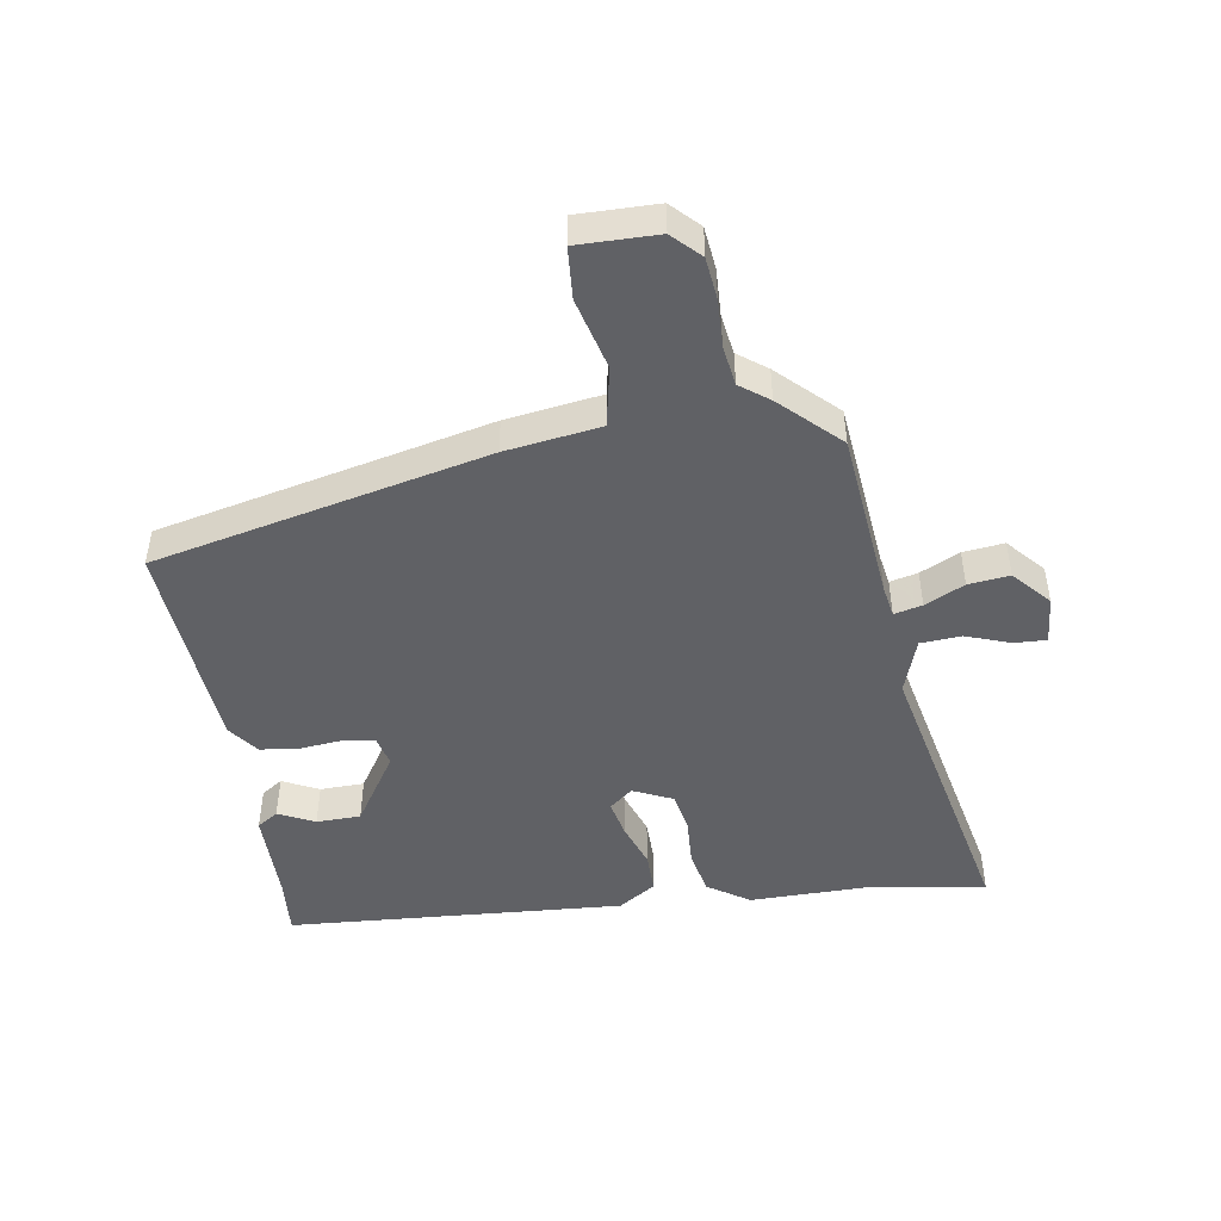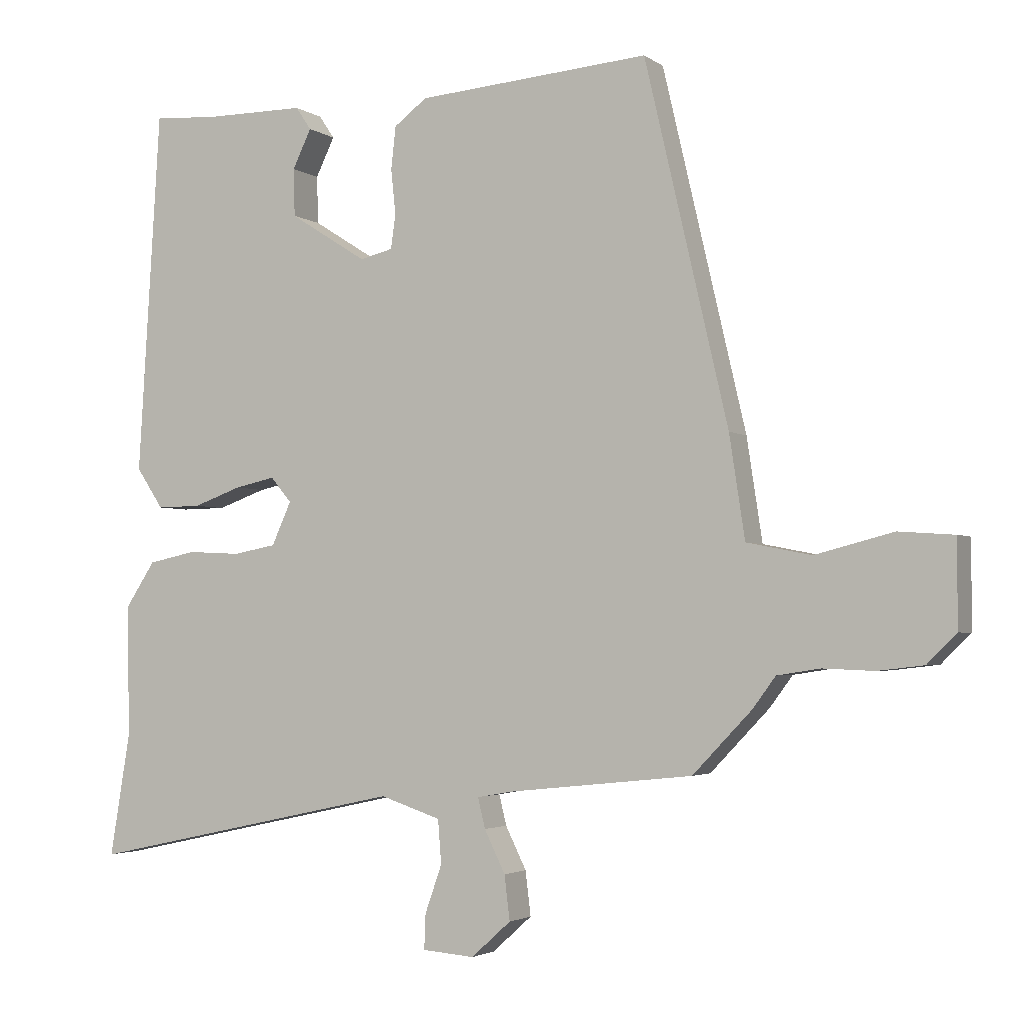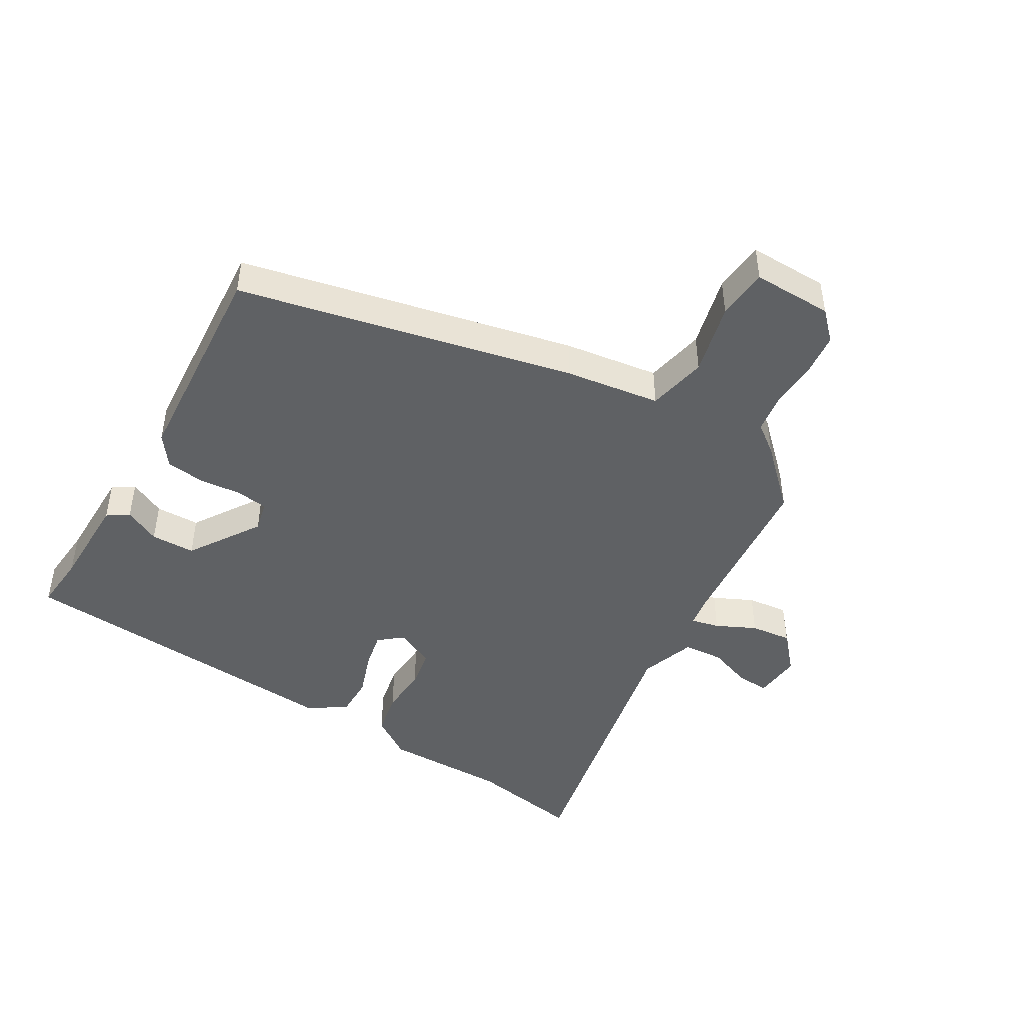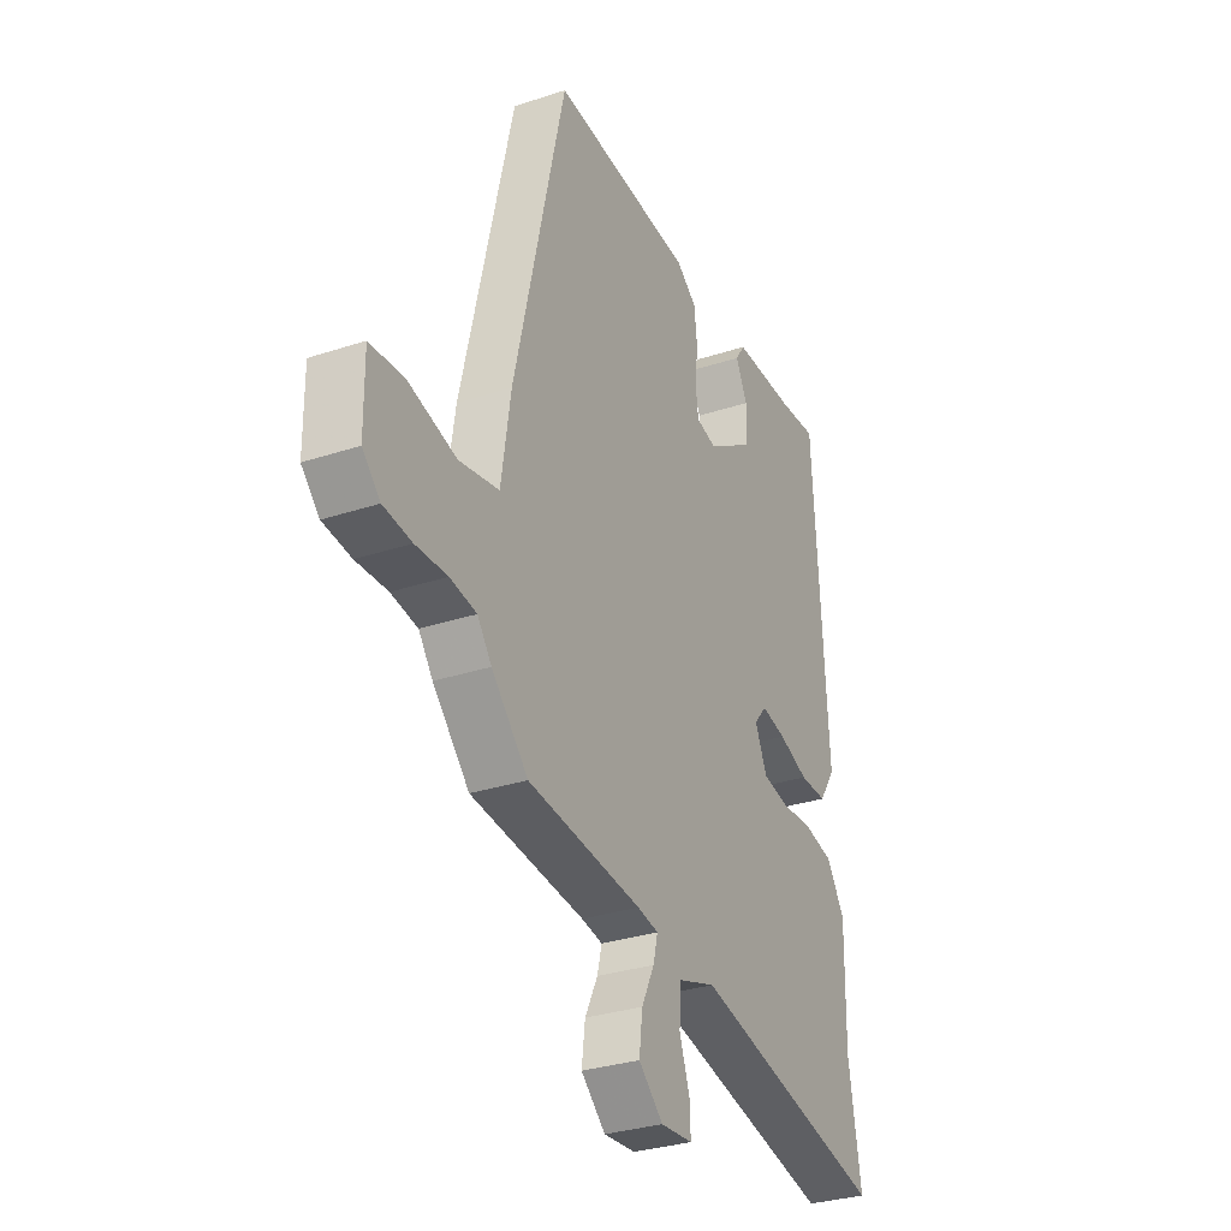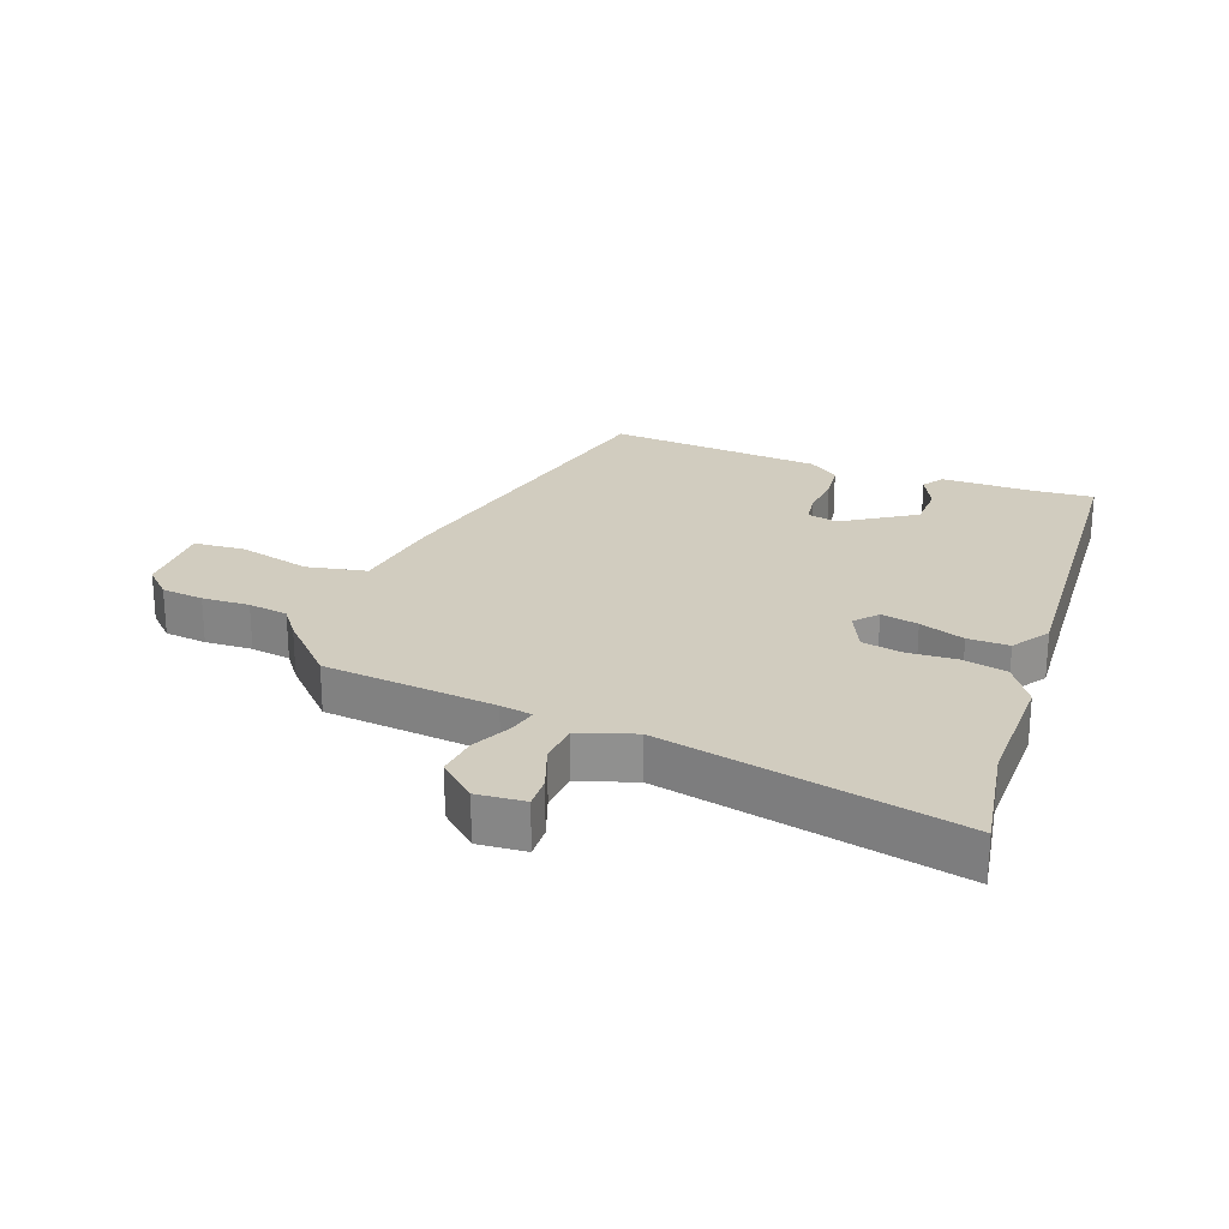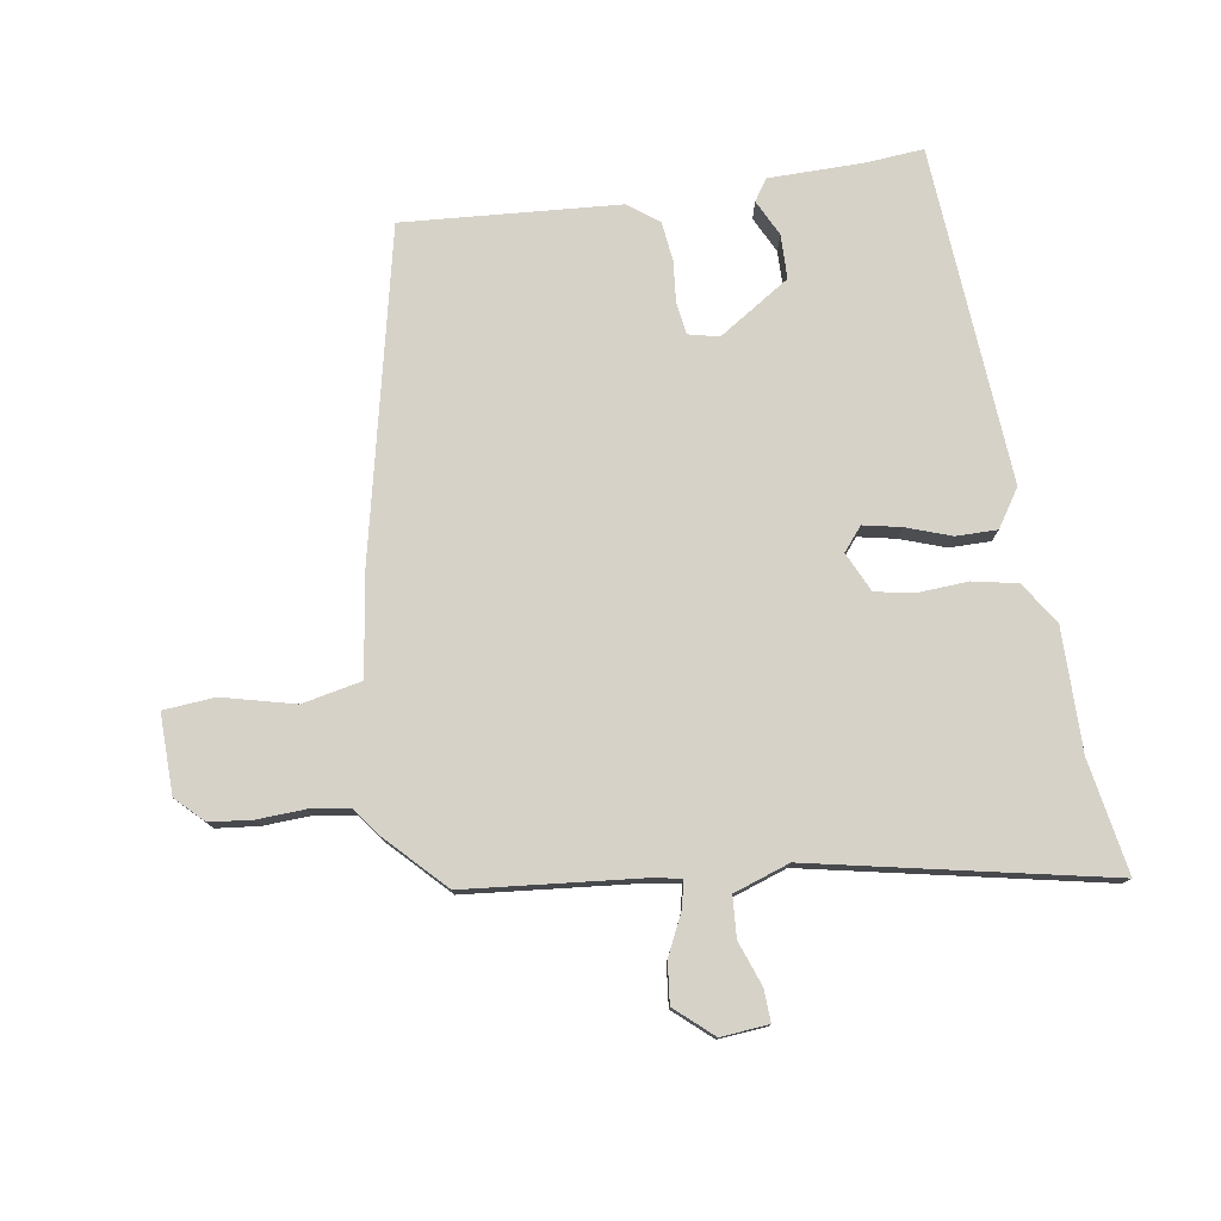
<metadata>
{"format":"obj","ext":"obj","renderer":"f3d","projection":"perspective","resolution":1024,"background":"white","views":[{"elev":-47.2,"azim":98.7,"up":"+Y"},{"elev":-2.9,"azim":25.5,"up":"+Z"},{"elev":-45.5,"azim":58.8,"up":"+Y"},{"elev":-31.1,"azim":115.3,"up":"+Z"},{"elev":24.2,"azim":-159.8,"up":"+Y"},{"elev":77.6,"azim":170.5,"up":"+Y"}]}
</metadata>
<code>
v -0.445 0.07 0.491
v -0.354 0.07 0.484
v -0.2 0.07 0.484
v -0.177 0.07 0.45
v -0.205 0.07 0.392
v -0.203 0.07 0.321
v -0.088 0.07 0.248
v -0.039 0.07 0.26
v -0.032 0.07 0.311
v -0.039 0.07 0.378
v -0.032 0.07 0.441
v 0.017 0.07 0.478
v 0.363 0.07 0.506
v 0.487 0.07 -0.028
v 0.51 0.07 -0.18
v 0.606 0.07 -0.199
v 0.722 0.07 -0.169
v 0.805 0.07 -0.175
v 0.804 0.07 -0.303
v 0.761 0.07 -0.346
v 0.693 0.07 -0.354
v 0.617 0.07 -0.351
v 0.553 0.07 -0.361
v 0.519 0.07 -0.407
v 0.431 0.07 -0.499
v 0.155 0.07 -0.528
v 0.104 0.07 -0.537
v 0.115 0.07 -0.582
v 0.146 0.07 -0.645
v 0.154 0.07 -0.711
v 0.095 0.07 -0.764
v 0.018 0.07 -0.758
v 0.02 0.07 -0.706
v 0.045 0.07 -0.635
v 0.04 0.07 -0.57
v -0.05 0.07 -0.54
v -0.523 0.07 -0.642
v -0.493 0.07 -0.46
v -0.496 0.07 -0.262
v -0.452 0.07 -0.195
v -0.381 0.07 -0.18
v -0.302 0.07 -0.184
v -0.238 0.07 -0.172
v -0.209 0.07 -0.108
v -0.24 0.07 -0.071
v -0.3 0.07 -0.084
v -0.372 0.07 -0.11
v -0.438 0.07 -0.111
v -0.478 0.07 -0.051
v -0.445 0 0.491
v -0.354 0 0.484
v -0.2 0 0.484
v -0.177 0 0.45
v -0.205 0 0.392
v -0.203 0 0.321
v -0.088 0 0.248
v -0.039 0 0.26
v -0.032 0 0.311
v -0.039 0 0.378
v -0.032 0 0.441
v 0.017 0 0.478
v 0.363 0 0.506
v 0.487 0 -0.028
v 0.51 0 -0.18
v 0.606 0 -0.199
v 0.722 0 -0.169
v 0.805 0 -0.175
v 0.804 0 -0.303
v 0.761 0 -0.346
v 0.693 0 -0.354
v 0.617 0 -0.351
v 0.553 0 -0.361
v 0.519 0 -0.407
v 0.431 0 -0.499
v 0.155 0 -0.528
v 0.104 0 -0.537
v 0.115 0 -0.582
v 0.146 0 -0.645
v 0.154 0 -0.711
v 0.095 0 -0.764
v 0.018 0 -0.758
v 0.02 0 -0.706
v 0.045 0 -0.635
v 0.04 0 -0.57
v -0.05 0 -0.54
v -0.523 0 -0.642
v -0.493 0 -0.46
v -0.496 0 -0.262
v -0.452 0 -0.195
v -0.381 0 -0.18
v -0.302 0 -0.184
v -0.238 0 -0.172
v -0.209 0 -0.108
v -0.24 0 -0.071
v -0.3 0 -0.084
v -0.372 0 -0.11
v -0.438 0 -0.111
v -0.478 0 -0.051
f 49 1 2
f 48 49 2
f 47 48 2
f 46 47 2
f 45 46 2 3
f 40 41 42
f 39 40 42
f 38 39 42
f 38 42 43
f 37 38 43
f 36 37 43
f 35 36 43 44
f 32 33 34
f 31 32 34
f 30 31 34
f 29 30 34
f 28 29 34
f 27 28 34 35
f 23 24 25 26
f 23 26 27
f 20 21 22
f 19 20 22
f 18 19 22
f 17 18 22
f 16 17 22
f 15 16 22 23
f 13 14 15
f 12 13 15
f 11 12 15
f 10 11 15
f 9 10 15
f 15 23 27
f 9 15 27
f 8 9 27
f 3 4 5
f 45 3 5
f 44 45 5 6
f 27 35 44
f 8 27 44
f 7 8 44
f 6 7 44
f 51 50 98
f 51 98 97
f 51 97 96
f 51 96 95
f 52 51 95 94
f 91 90 89
f 91 89 88
f 91 88 87
f 92 91 87
f 92 87 86
f 92 86 85
f 93 92 85 84
f 83 82 81
f 83 81 80
f 83 80 79
f 83 79 78
f 83 78 77
f 84 83 77 76
f 75 74 73 72
f 76 75 72
f 71 70 69
f 71 69 68
f 71 68 67
f 71 67 66
f 71 66 65
f 72 71 65 64
f 64 63 62
f 64 62 61
f 64 61 60
f 64 60 59
f 64 59 58
f 76 72 64
f 76 64 58
f 76 58 57
f 54 53 52
f 54 52 94
f 55 54 94 93
f 93 84 76
f 93 76 57
f 93 57 56
f 93 56 55
f 1 50 51 2
f 2 51 52 3
f 3 52 53 4
f 4 53 54 5
f 5 54 55 6
f 6 55 56 7
f 7 56 57 8
f 8 57 58 9
f 9 58 59 10
f 10 59 60 11
f 11 60 61 12
f 12 61 62 13
f 13 62 63 14
f 14 63 64 15
f 15 64 65 16
f 16 65 66 17
f 17 66 67 18
f 18 67 68 19
f 19 68 69 20
f 20 69 70 21
f 21 70 71 22
f 22 71 72 23
f 23 72 73 24
f 24 73 74 25
f 25 74 75 26
f 26 75 76 27
f 27 76 77 28
f 28 77 78 29
f 29 78 79 30
f 30 79 80 31
f 31 80 81 32
f 32 81 82 33
f 33 82 83 34
f 34 83 84 35
f 35 84 85 36
f 36 85 86 37
f 37 86 87 38
f 38 87 88 39
f 39 88 89 40
f 40 89 90 41
f 41 90 91 42
f 42 91 92 43
f 43 92 93 44
f 44 93 94 45
f 45 94 95 46
f 46 95 96 47
f 47 96 97 48
f 48 97 98 49
f 49 98 50 1

</code>
